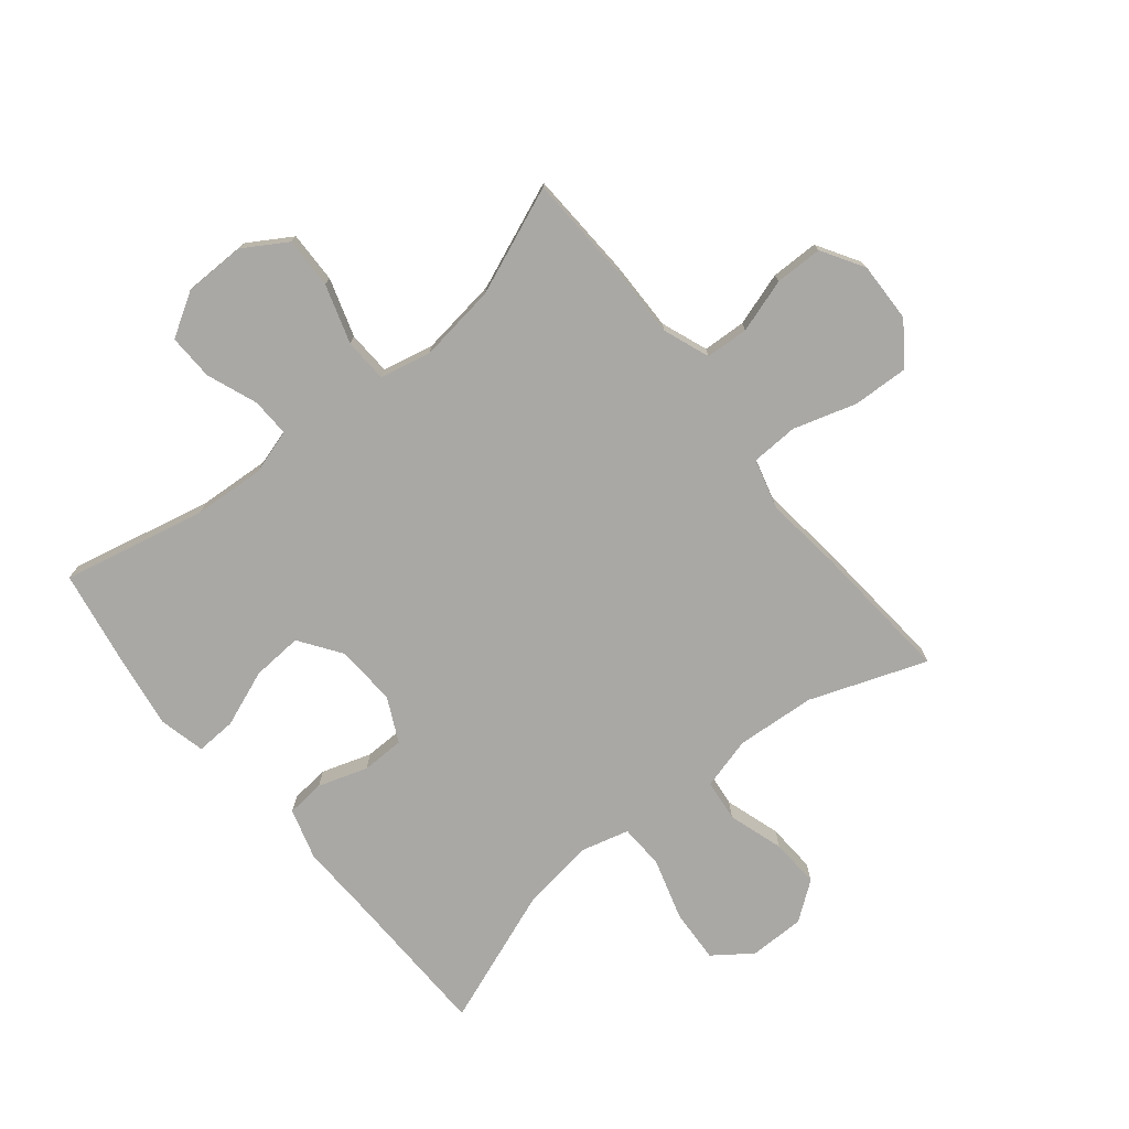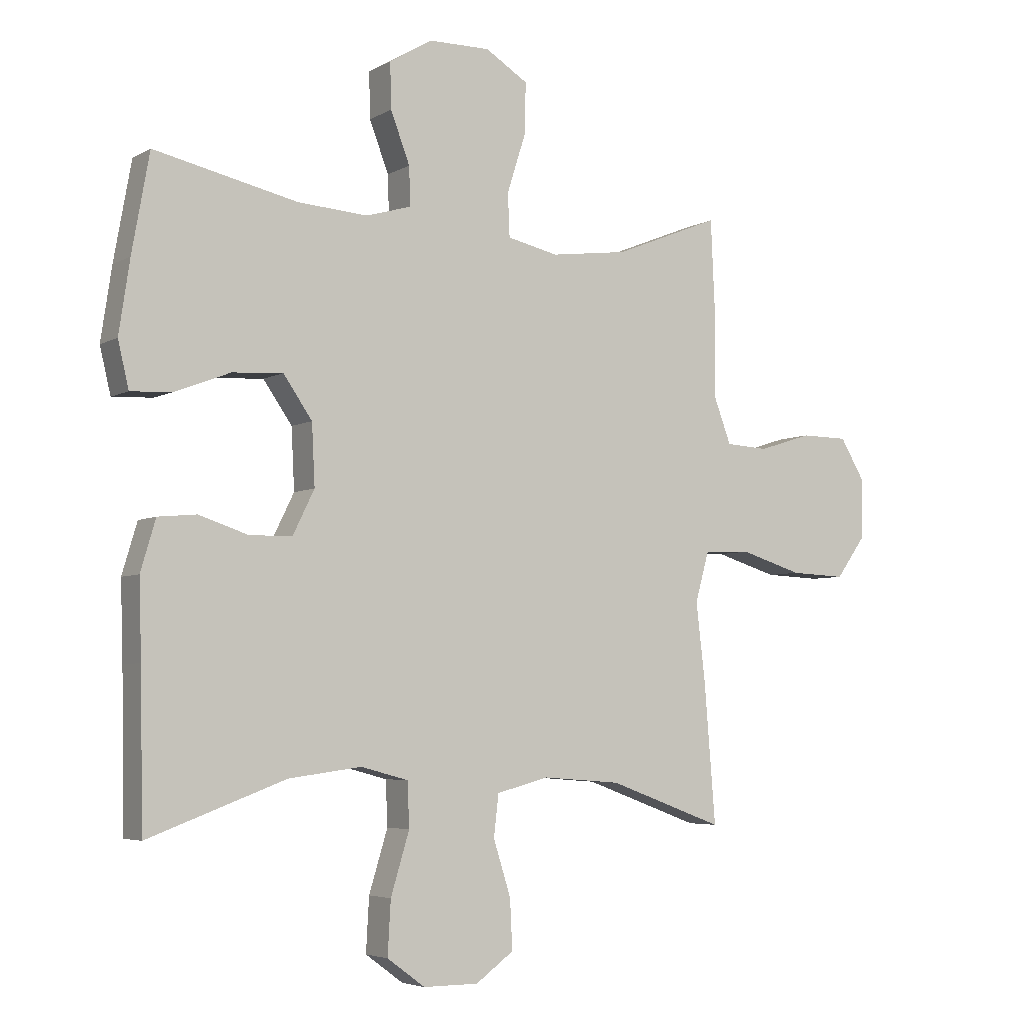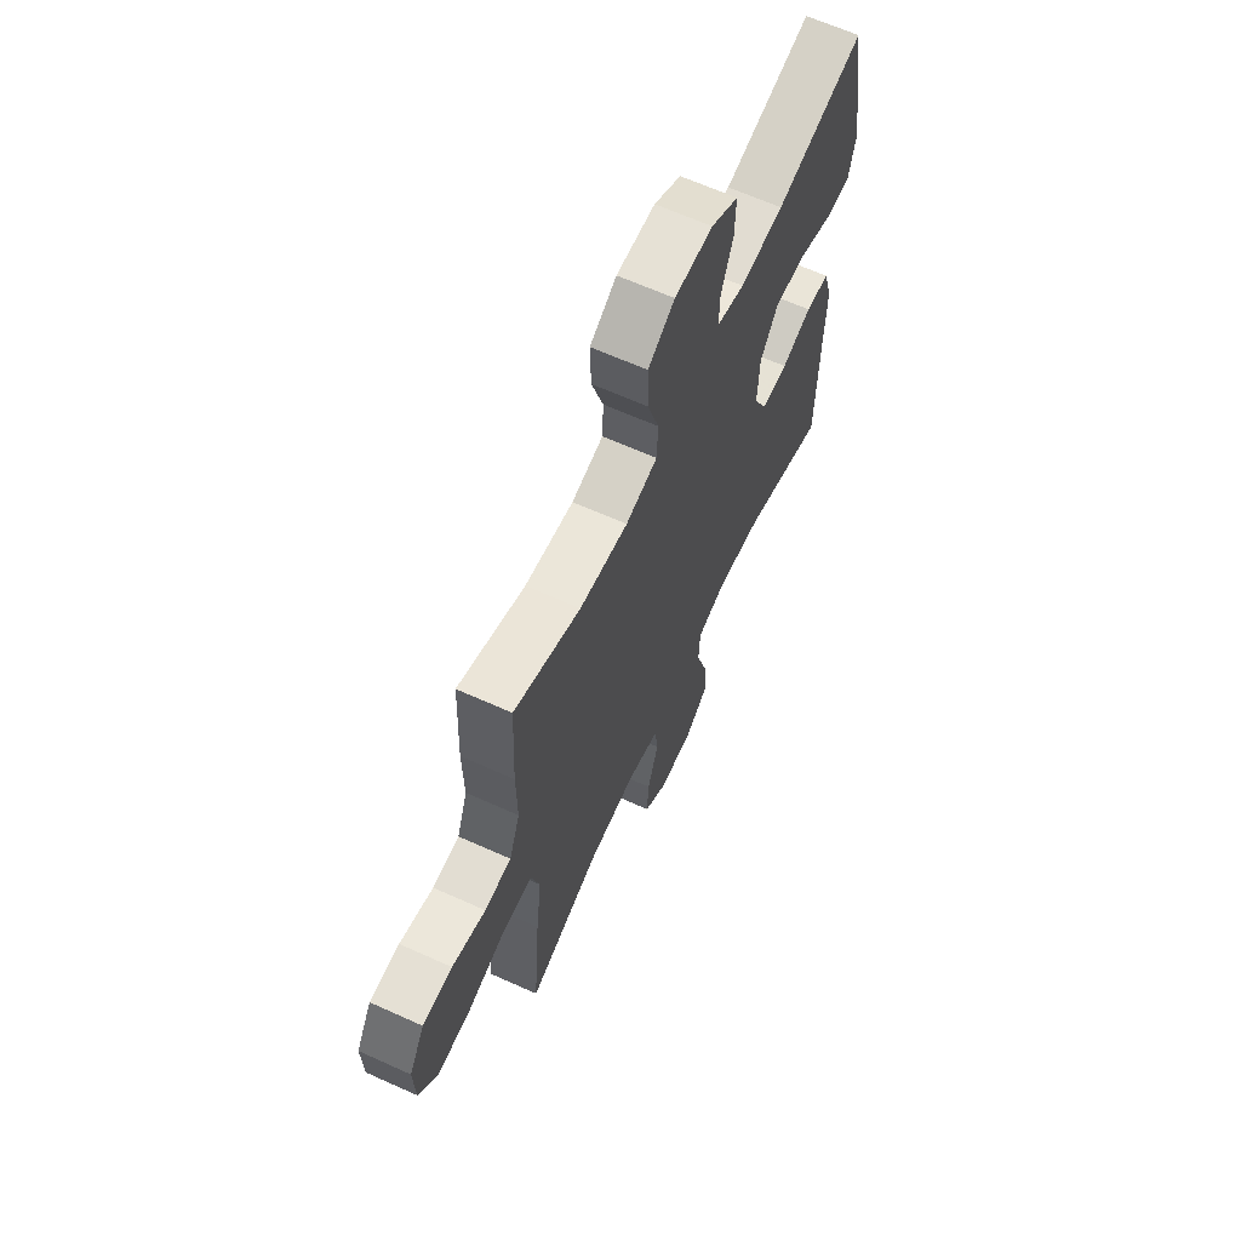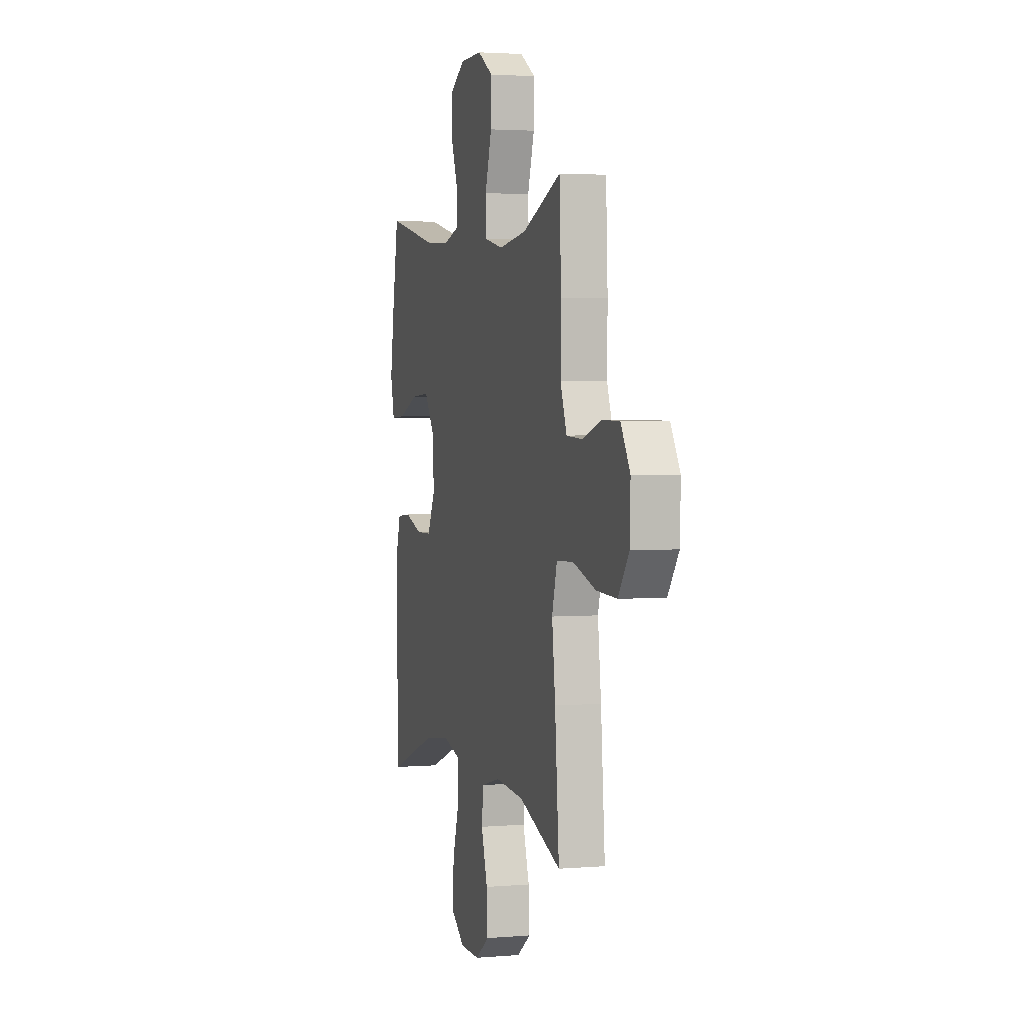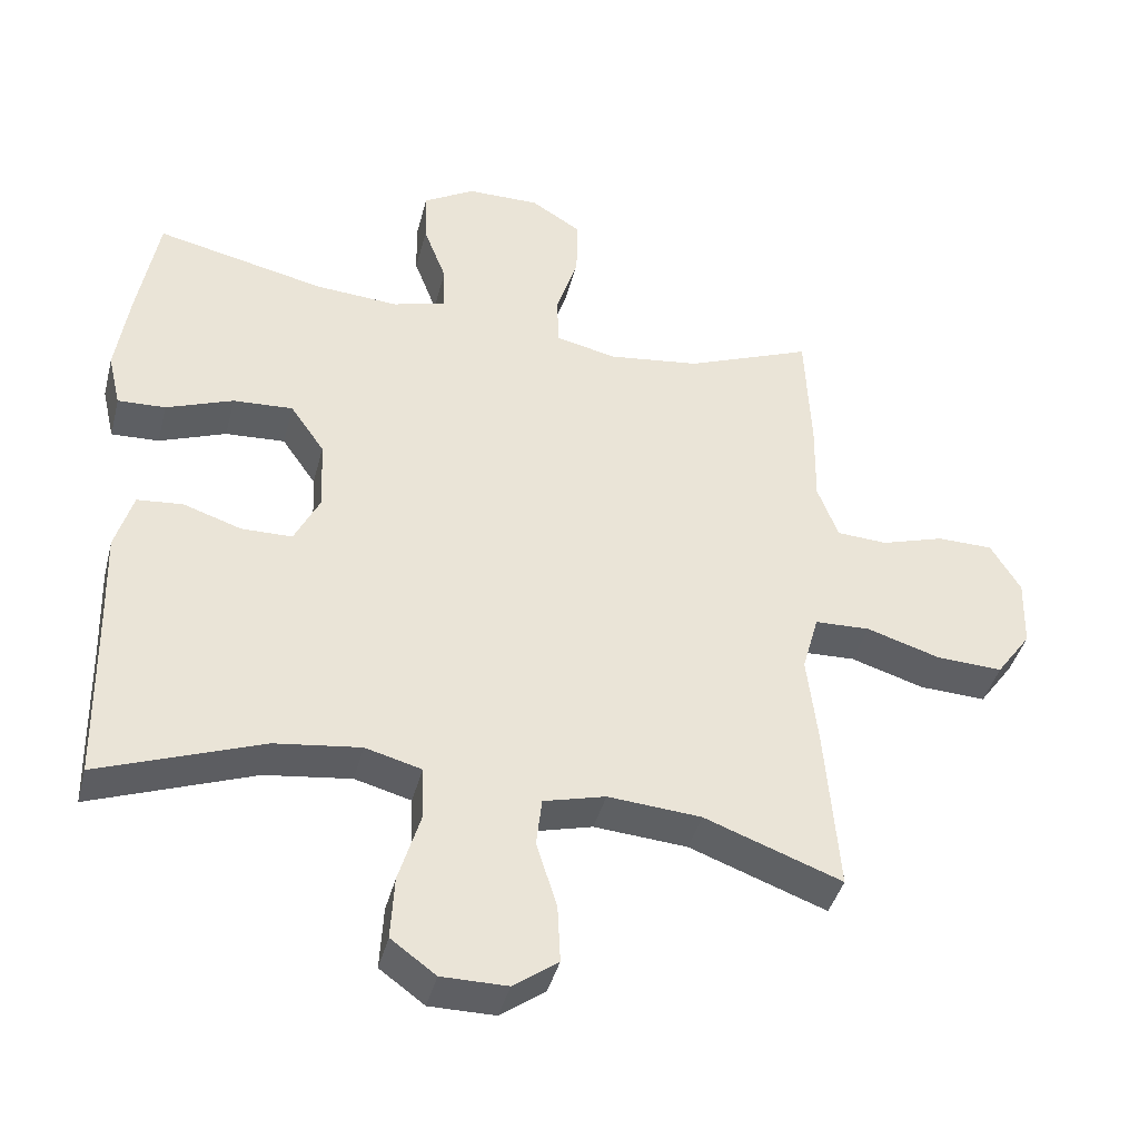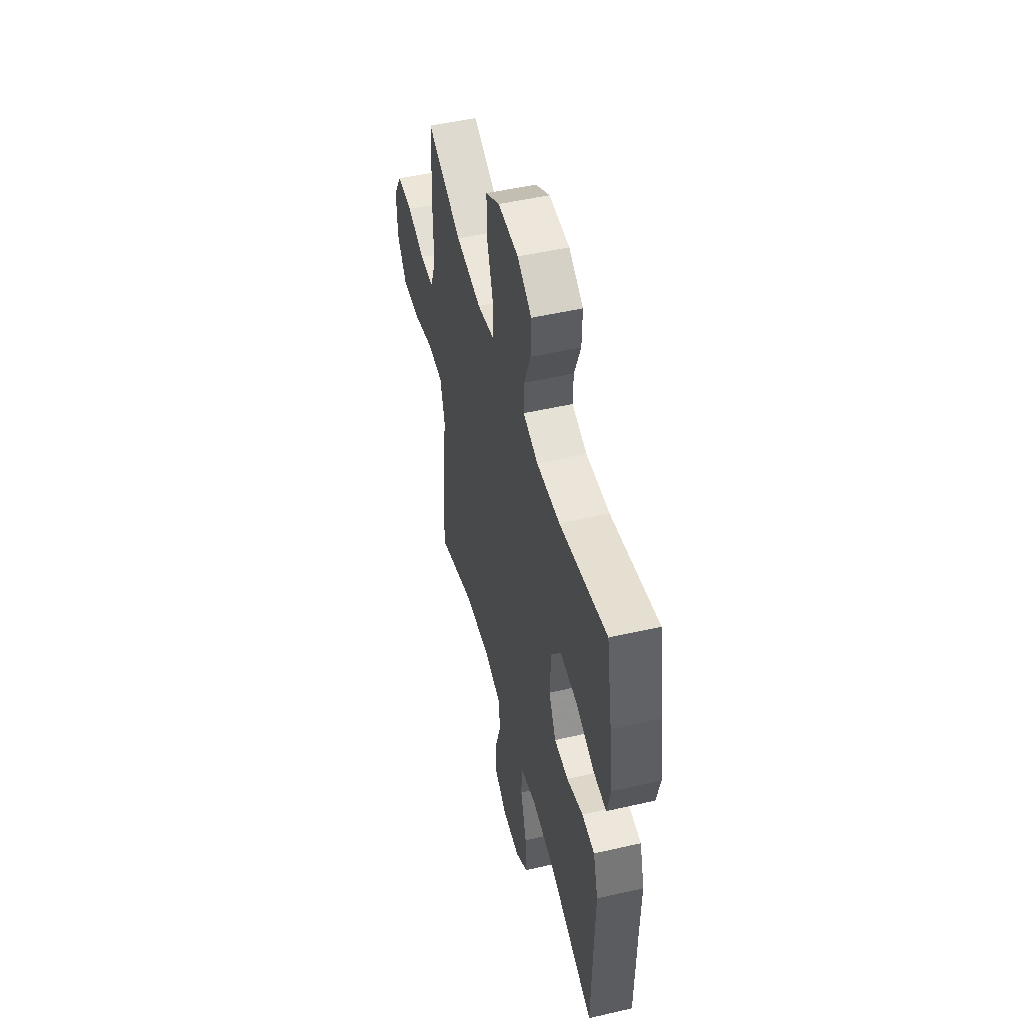
<metadata>
{"format":"obj","ext":"obj","renderer":"f3d","projection":"perspective","resolution":1024,"background":"white","views":[{"elev":-75.1,"azim":39.2,"up":"+Y"},{"elev":-4.8,"azim":-31.0,"up":"+Z"},{"elev":64.9,"azim":114.4,"up":"+Z"},{"elev":2.8,"azim":73.9,"up":"+Z"},{"elev":-41.2,"azim":-14.2,"up":"+Z"},{"elev":50.2,"azim":-104.2,"up":"+Z"}]}
</metadata>
<code>
v 0.5 0.07 -0.5
v 0.307 0.07 -0.429
v 0.176 0.07 -0.419
v 0.089 0.07 -0.442
v 0.081 0.07 -0.511
v 0.11 0.07 -0.603
v 0.114 0.07 -0.685
v 0.051 0.07 -0.731
v -0.041 0.07 -0.731
v -0.104 0.07 -0.685
v -0.099 0.07 -0.596
v -0.068 0.07 -0.494
v -0.071 0.07 -0.42
v -0.15 0.07 -0.399
v -0.271 0.07 -0.415
v -0.5 0.07 -0.5
v -0.505 0.07 -0.248
v -0.509 0.07 -0.121
v -0.484 0.07 -0.037
v -0.42 0.07 -0.031
v -0.338 0.07 -0.058
v -0.267 0.07 -0.057
v -0.231 0.07 0.016
v -0.236 0.07 0.117
v -0.284 0.07 0.186
v -0.368 0.07 0.181
v -0.462 0.07 0.145
v -0.529 0.07 0.142
v -0.547 0.07 0.218
v -0.529 0.07 0.338
v -0.5 0.07 0.5
v -0.262 0.07 0.447
v -0.145 0.07 0.439
v -0.07 0.07 0.461
v -0.072 0.07 0.525
v -0.104 0.07 0.609
v -0.106 0.07 0.685
v -0.034 0.07 0.728
v 0.068 0.07 0.729
v 0.139 0.07 0.685
v 0.137 0.07 0.6
v 0.106 0.07 0.503
v 0.109 0.07 0.431
v 0.194 0.07 0.412
v 0.323 0.07 0.429
v 0.5 0.07 0.5
v 0.508 0.07 0.323
v 0.506 0.07 0.204
v 0.535 0.07 0.127
v 0.606 0.07 0.123
v 0.695 0.07 0.151
v 0.774 0.07 0.15
v 0.816 0.07 0.08
v 0.813 0.07 -0.019
v 0.764 0.07 -0.087
v 0.671 0.07 -0.083
v 0.567 0.07 -0.051
v 0.489 0.07 -0.054
v 0.466 0.07 -0.137
v 0.481 0.07 -0.265
v 0.5 0 -0.5
v 0.307 0 -0.429
v 0.176 0 -0.419
v 0.089 0 -0.442
v 0.081 0 -0.511
v 0.11 0 -0.603
v 0.114 0 -0.685
v 0.051 0 -0.731
v -0.041 0 -0.731
v -0.104 0 -0.685
v -0.099 0 -0.596
v -0.068 0 -0.494
v -0.071 0 -0.42
v -0.15 0 -0.399
v -0.271 0 -0.415
v -0.5 0 -0.5
v -0.505 0 -0.248
v -0.509 0 -0.121
v -0.484 0 -0.037
v -0.42 0 -0.031
v -0.338 0 -0.058
v -0.267 0 -0.057
v -0.231 0 0.016
v -0.236 0 0.117
v -0.284 0 0.186
v -0.368 0 0.181
v -0.462 0 0.145
v -0.529 0 0.142
v -0.547 0 0.218
v -0.529 0 0.338
v -0.5 0 0.5
v -0.262 0 0.447
v -0.145 0 0.439
v -0.07 0 0.461
v -0.072 0 0.525
v -0.104 0 0.609
v -0.106 0 0.685
v -0.034 0 0.728
v 0.068 0 0.729
v 0.139 0 0.685
v 0.137 0 0.6
v 0.106 0 0.503
v 0.109 0 0.431
v 0.194 0 0.412
v 0.323 0 0.429
v 0.5 0 0.5
v 0.508 0 0.323
v 0.506 0 0.204
v 0.535 0 0.127
v 0.606 0 0.123
v 0.695 0 0.151
v 0.774 0 0.15
v 0.816 0 0.08
v 0.813 0 -0.019
v 0.764 0 -0.087
v 0.671 0 -0.083
v 0.567 0 -0.051
v 0.489 0 -0.054
v 0.466 0 -0.137
v 0.481 0 -0.265
f 59 60 1 2
f 58 59 2 3
f 55 56 57
f 54 55 57
f 53 54 57
f 52 53 57
f 51 52 57
f 50 51 57
f 49 50 57 58
f 58 3 4
f 49 58 4
f 48 49 4
f 47 48 4
f 46 47 4
f 45 46 4
f 40 41 42
f 39 40 42
f 38 39 42
f 37 38 42
f 36 37 42
f 35 36 42
f 34 35 42 43
f 33 34 43 44
f 30 31 32
f 29 30 32
f 28 29 32
f 27 28 32
f 26 27 32
f 32 33 44
f 26 32 44
f 25 26 44
f 19 20 21
f 18 19 21
f 17 18 21
f 17 21 22
f 16 17 22
f 15 16 22
f 14 15 22 23
f 10 11 12
f 9 10 12
f 8 9 12
f 7 8 12
f 6 7 12
f 5 6 12
f 4 5 12 13
f 14 23 24
f 13 14 24
f 4 13 24
f 45 4 24
f 24 25 44 45
f 62 61 120 119
f 63 62 119 118
f 117 116 115
f 117 115 114
f 117 114 113
f 117 113 112
f 117 112 111
f 117 111 110
f 118 117 110 109
f 64 63 118
f 64 118 109
f 64 109 108
f 64 108 107
f 64 107 106
f 64 106 105
f 102 101 100
f 102 100 99
f 102 99 98
f 102 98 97
f 102 97 96
f 102 96 95
f 103 102 95 94
f 104 103 94 93
f 92 91 90
f 92 90 89
f 92 89 88
f 92 88 87
f 92 87 86
f 104 93 92
f 104 92 86
f 104 86 85
f 81 80 79
f 81 79 78
f 81 78 77
f 82 81 77
f 82 77 76
f 82 76 75
f 83 82 75 74
f 72 71 70
f 72 70 69
f 72 69 68
f 72 68 67
f 72 67 66
f 72 66 65
f 73 72 65 64
f 84 83 74
f 84 74 73
f 84 73 64
f 84 64 105
f 105 104 85 84
f 1 61 62 2
f 2 62 63 3
f 3 63 64 4
f 4 64 65 5
f 5 65 66 6
f 6 66 67 7
f 7 67 68 8
f 8 68 69 9
f 9 69 70 10
f 10 70 71 11
f 11 71 72 12
f 12 72 73 13
f 13 73 74 14
f 14 74 75 15
f 15 75 76 16
f 16 76 77 17
f 17 77 78 18
f 18 78 79 19
f 19 79 80 20
f 20 80 81 21
f 21 81 82 22
f 22 82 83 23
f 23 83 84 24
f 24 84 85 25
f 25 85 86 26
f 26 86 87 27
f 27 87 88 28
f 28 88 89 29
f 29 89 90 30
f 30 90 91 31
f 31 91 92 32
f 32 92 93 33
f 33 93 94 34
f 34 94 95 35
f 35 95 96 36
f 36 96 97 37
f 37 97 98 38
f 38 98 99 39
f 39 99 100 40
f 40 100 101 41
f 41 101 102 42
f 42 102 103 43
f 43 103 104 44
f 44 104 105 45
f 45 105 106 46
f 46 106 107 47
f 47 107 108 48
f 48 108 109 49
f 49 109 110 50
f 50 110 111 51
f 51 111 112 52
f 52 112 113 53
f 53 113 114 54
f 54 114 115 55
f 55 115 116 56
f 56 116 117 57
f 57 117 118 58
f 58 118 119 59
f 59 119 120 60
f 60 120 61 1

</code>
